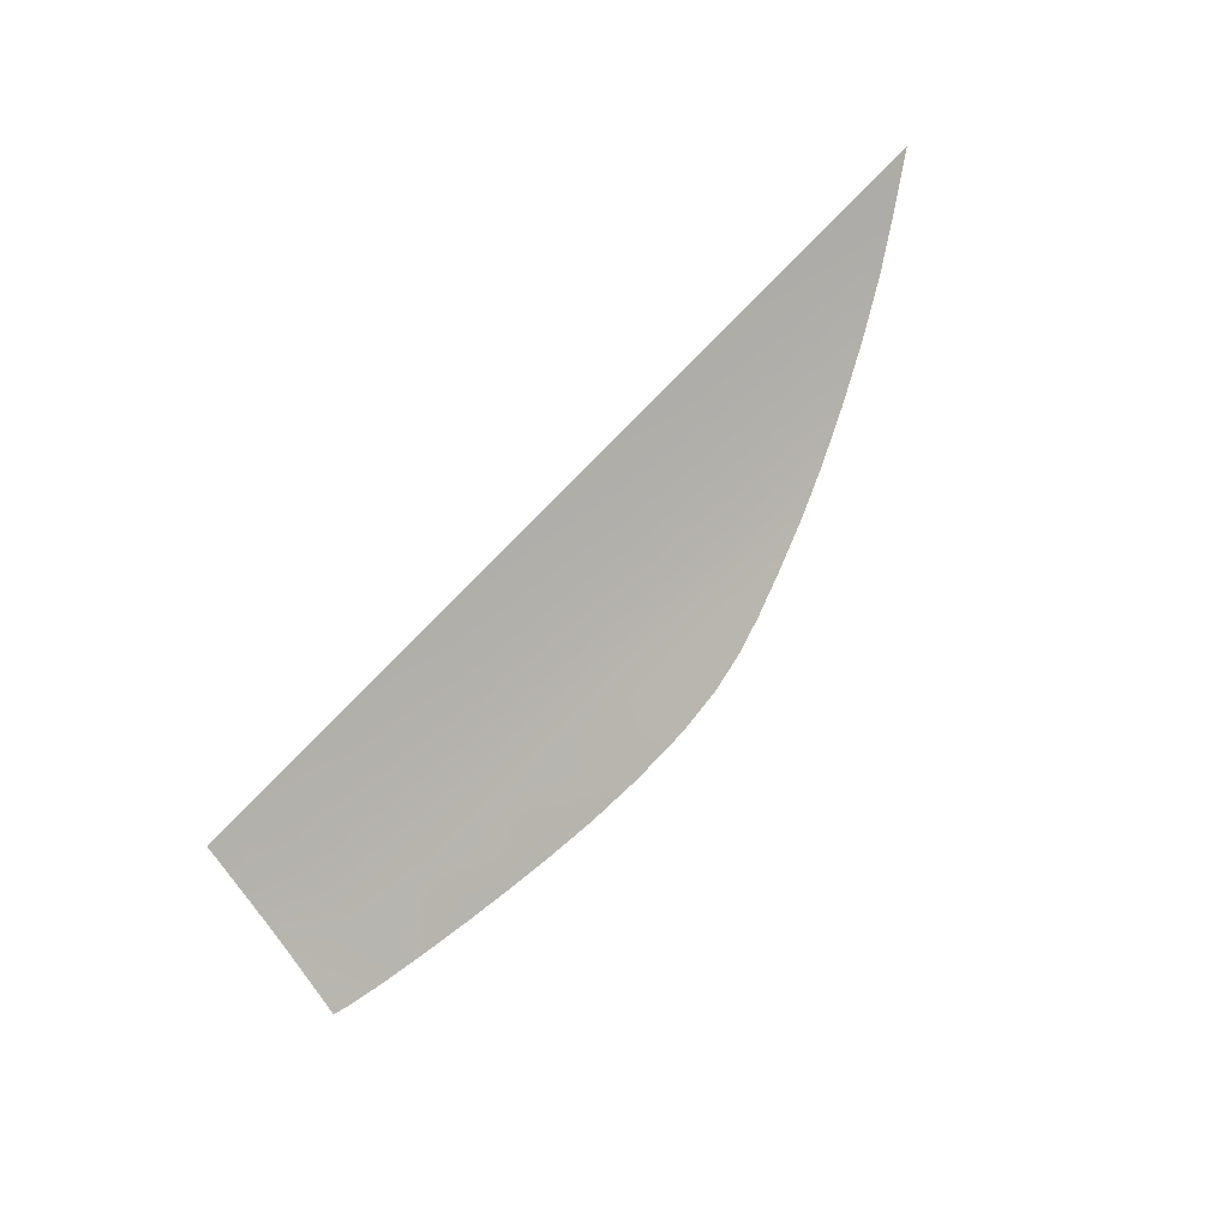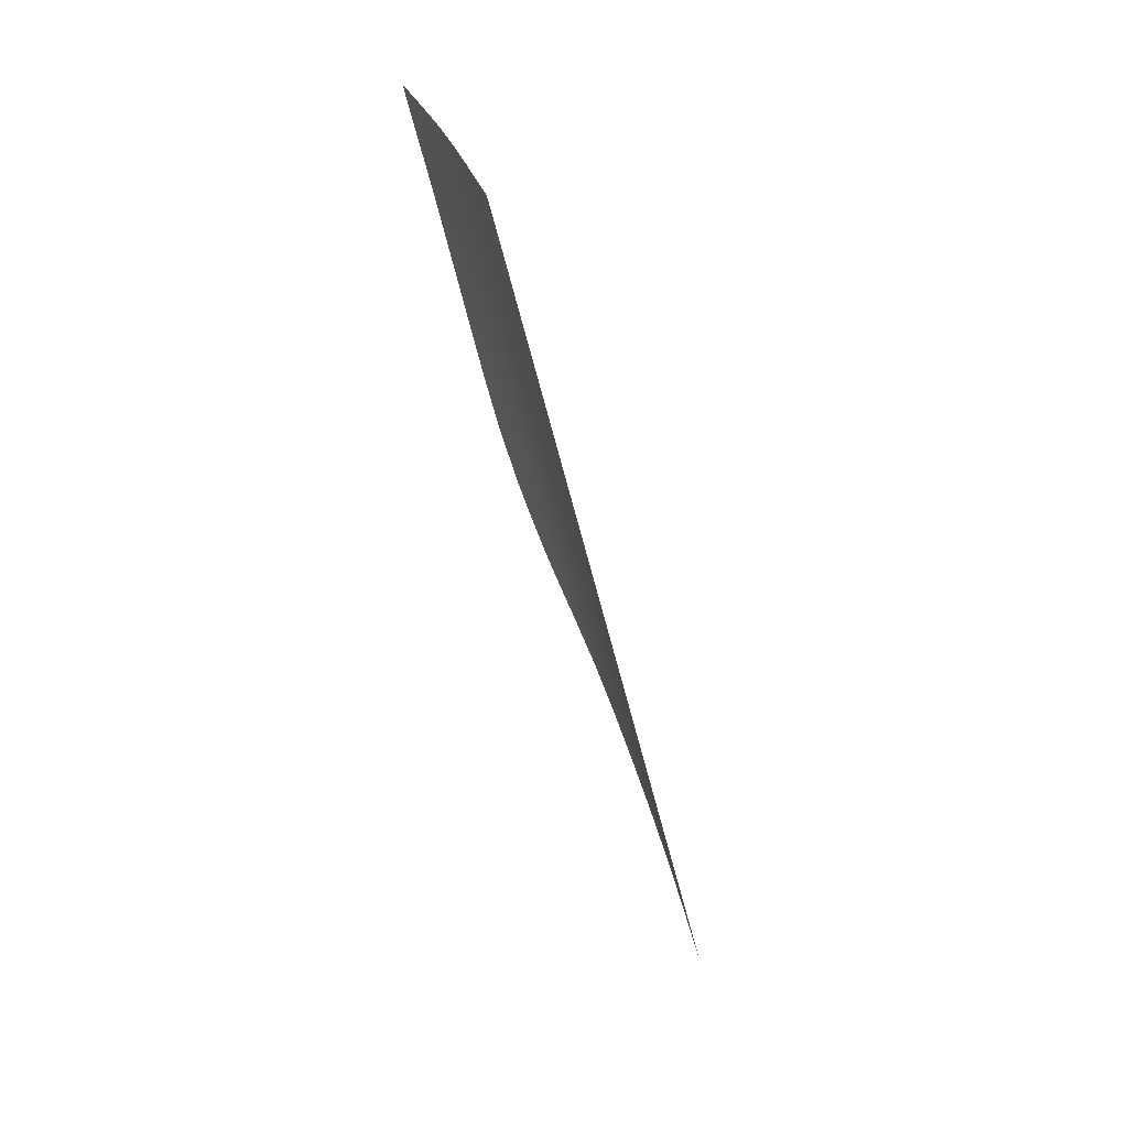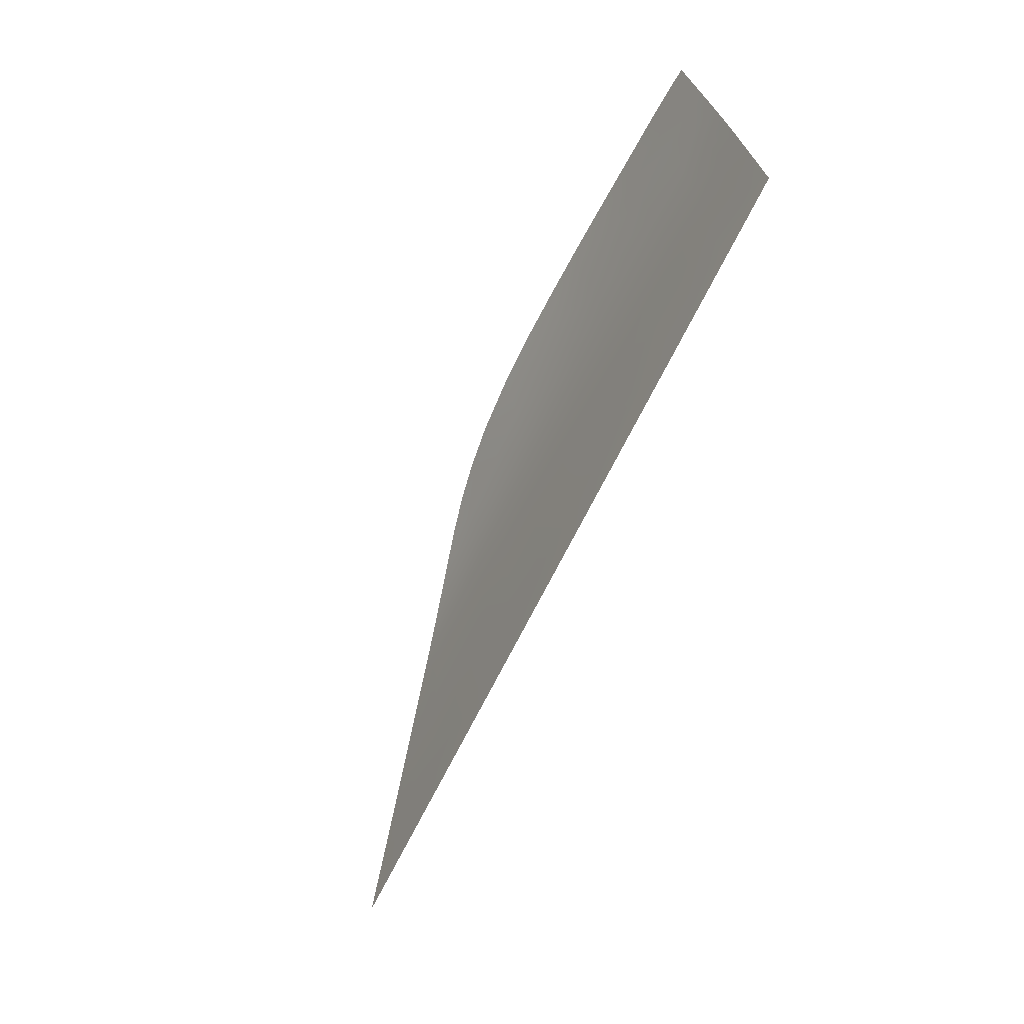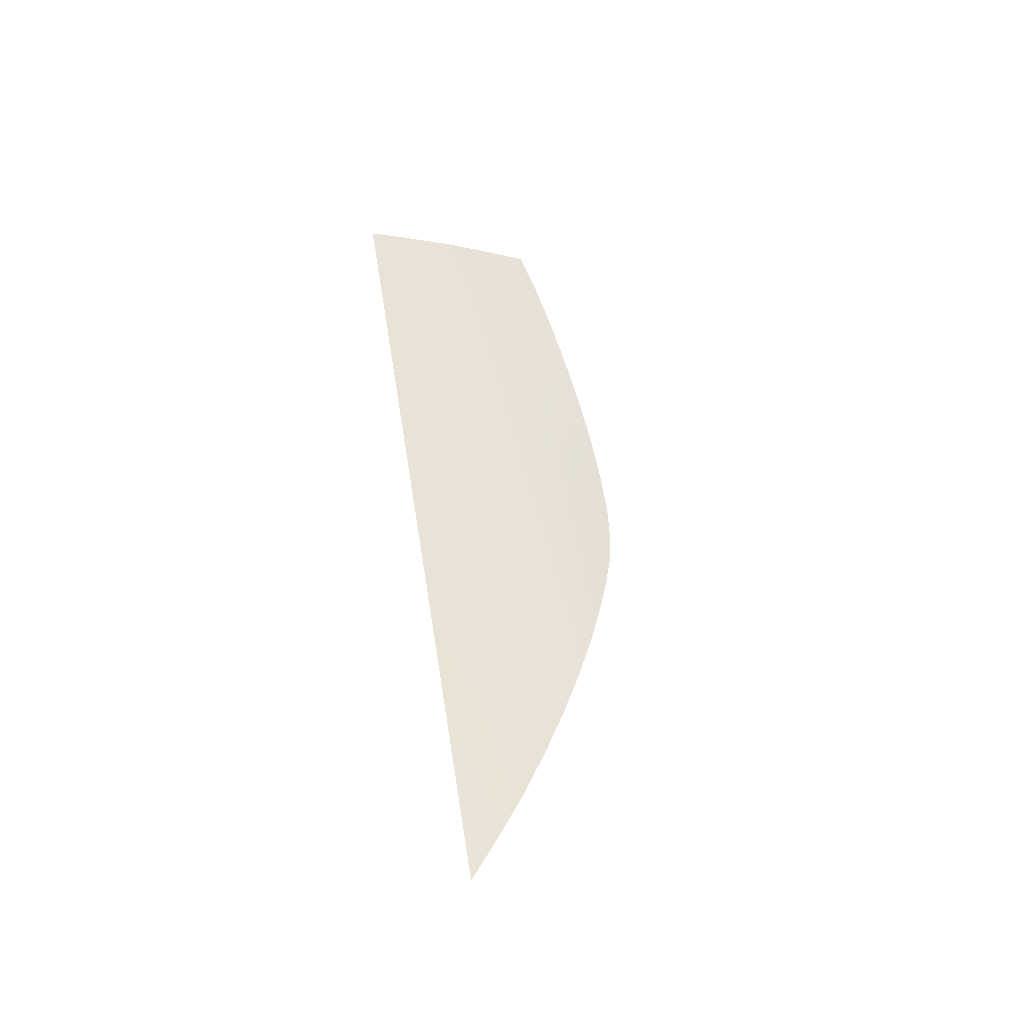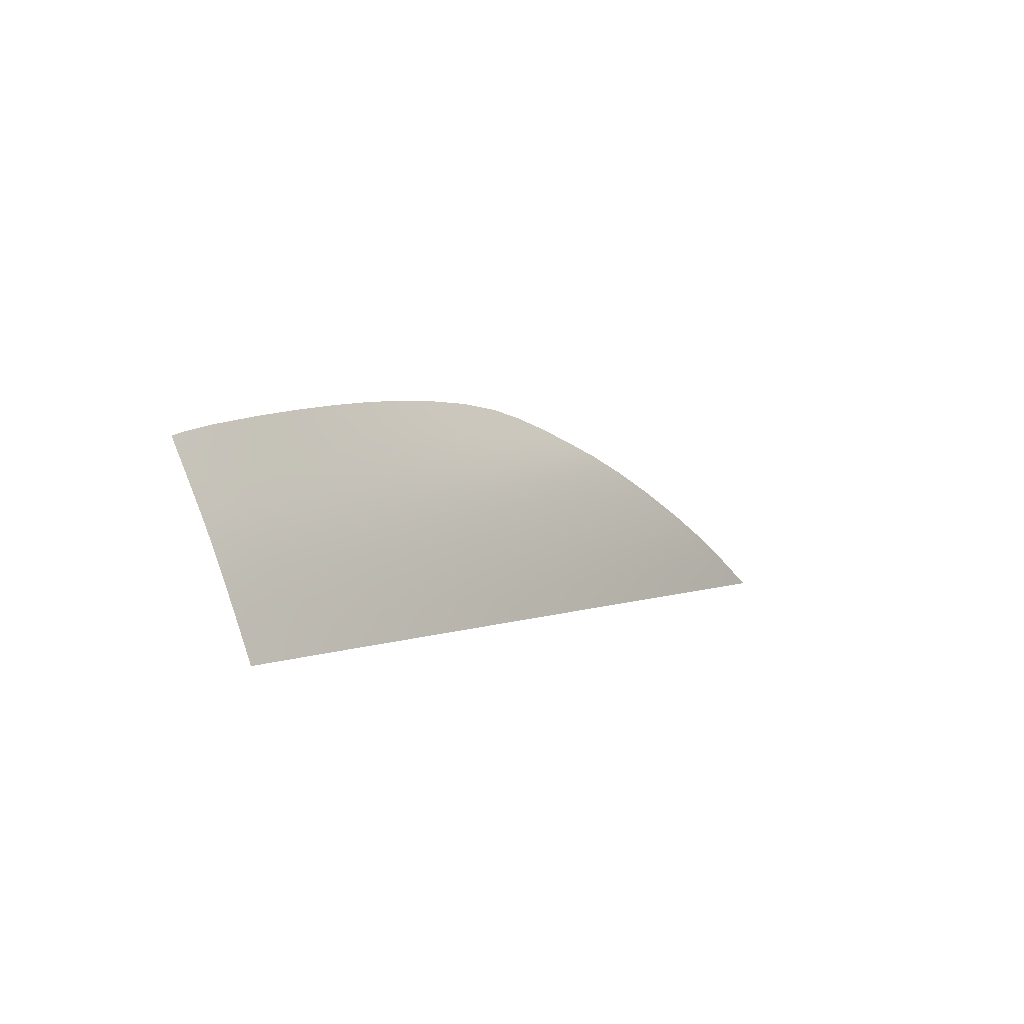
<metadata>
{"format":"obj","ext":"obj","renderer":"f3d","projection":"perspective","resolution":1024,"background":"white","views":[{"elev":-69.4,"azim":44.6,"up":"+Z"},{"elev":-48.9,"azim":-78.1,"up":"+Y"},{"elev":-59.6,"azim":-115.1,"up":"+Y"},{"elev":47.7,"azim":80.2,"up":"+Z"},{"elev":4.3,"azim":-57.6,"up":"+Y"}]}
</metadata>
<code>
v  -60.5 42 72.71
v  -60.29 37.99 74.27
v  -56.77 41.96 72.85
v  -56.11 37.95 74.37
v  -57.41 45.78 71.23
v  -57.97 49.16 69.71
v  -60.7 45.8 71.11
v  -60.87 49.13 69.64
v  -27.8 45.56 71.9
v  -28.6 49.18 70.32
v  -35.65 45.61 71.73
v  -36.31 49.19 70.16
v  -32.46 28.12 77.94
v  -32.9 30.57 77.16
v  -40.38 28.28 77.85
v  -40.79 30.68 77.06
v  -33.53 34.01 76.03
v  -41.36 34.05 75.92
v  -6.108 33.87 76.39
v  -7.693 37.84 75.11
v  -15.78 33.93 76.26
v  -17 37.88 74.96
v  -3.577 27.53 78.27
v  -4.634 30.18 77.51
v  -13.9 27.74 78.16
v  -14.68 30.33 77.38
v  22.52 50.7 70.62
v  28.84 48.15 71.98
v  23.55 50.87 70.55
v  29.91 48.25 71.96
v  42.44 37.52 75.92
v  47.68 33.49 77.13
v  48.01 37.75 75.93
v  54.45 33.56 77.19
v  60.56 29.27 78.3
v  64.8 26.06 79.05
v  63.45 29.28 78.32
v  68.02 26 79.08
v  57.15 33.57 77.22
v  -40.21 27.24 78.2
v  -47.95 27.41 78.11
v  -48.13 28.43 77.77
v  -37.48 55.49 67.31
v  -36.96 52.68 68.59
v  -30.1 55.89 67.17
v  -29.42 52.87 68.61
v  26.97 48 72.01
v  22.03 48.18 71.83
v  19.34 50.87 70.45
v  24.56 45.19 73.08
v  27.37 41.79 74.33
v  31.45 45.15 73.22
v  34.89 41.68 74.5
v  41.78 33.57 77.04
v  38.38 37.6 75.84
v  33.45 33.65 76.92
v  30.67 37.74 75.69
v  47.7 26.42 78.86
v  45.23 29.41 78.13
v  38.21 26.64 78.75
v  36.22 29.58 78.01
v  -7.128 56.28 67.03
v  -5.355 52.72 68.96
v  0.8515 55.82 67.4
v  3.07 52.21 69.39
v  -53.44 54.28 67.57
v  -52.99 52.11 68.53
v  -44.96 55 67.45
v  -44.53 52.47 68.56
v  -53.82 55.14 67.18
v  -45.39 56 67
v  -54.95 30.88 76.88
v  -55.49 34.13 75.73
v  -59.92 31 76.79
v  -60.09 34.16 75.66
v  -58.89 54.43 67.33
v  -58.72 53.67 67.68
v  -37.68 56.62 66.79
v  -30.31 57.08 66.6
v  -23.17 57.39 66.45
v  -22.81 56.17 67.07
v  -43.35 45.67 71.55
v  -43.96 49.2 70
v  -34.97 41.91 73.24
v  -42.7 41.92 73.1
v  -26.13 37.87 74.83
v  -27 41.9 73.38
v  -34.23 37.88 74.71
v  -42.01 37.88 74.6
v  -7.628 57.43 66.41
v  0.9897 56.89 66.84
v  1.973 37.82 75.25
v  0.0006 41.86 73.85
v  -9.311 41.87 73.69
v  12.28 53.8 68.76
v  12.63 54.76 68.26
v  7.258 54.84 68.09
v  7.429 55.99 67.5
v  17.56 53.15 69.21
v  17.39 52.48 69.56
v  34.98 45.18 73.29
v  36.16 45.34 73.25
v  41.15 41.8 74.56
v  42.98 41.85 74.57
v  50.23 37.79 75.95
v  52.72 29.21 78.24
v  -13.54 26.65 78.48
v  -23.82 26.88 78.37
v  -24.02 27.94 78.04
v  -3.09 26.42 78.6
v  38.99 25.47 79.05
v  28.7 25.7 78.94
v  27.93 26.85 78.64
v  66.46 24.83 79.34
v  69.76 24.76 79.37
v  -20.54 49.16 70.48
v  -21.78 53.01 68.64
v  11.72 51.51 69.96
v  56.21 26.21 78.96
v  57.57 25.04 79.25
v  -61.09 53.3 67.76
v  -58.41 51.82 68.51
v  -61 51.57 68.54
v  -59.8 28.72 77.6
v  -54.57 28.56 77.69
v  -15.73 57.55 66.35
v  -15.18 56.3 67
v  36.57 41.65 74.54
v  -13.83 53.01 68.72
v  -12.23 49.08 70.67
v  -19.38 45.53 72.08
v  -10.75 45.44 72.29
v  -18.24 41.9 73.53
v  -3.429 48.84 70.95
v  -1.741 45.41 72.48
v  3.921 33.82 76.53
v  5.761 30.04 77.63
v  7.087 27.31 78.4
v  -25.3 33.97 76.14
v  -24.53 30.43 77.27
v  -32.26 27.07 78.28
v  -52.38 49.18 69.83
v  -51.66 45.69 71.38
v  -50.89 41.92 72.97
v  -50.05 37.86 74.49
v  -49.28 34.08 75.82
v  -48.61 30.77 76.96
v  -54.41 27.55 78.05
v  5.266 48.57 71.27
v  7.125 45.37 72.67
v  9.113 41.84 74.01
v  11.35 37.8 75.39
v  13.54 33.77 76.65
v  15.64 29.91 77.75
v  17.1 27.1 78.51
v  26.07 29.7 77.89
v  13.82 48.34 71.58
v  20.82 37.7 75.56
v  23.46 33.69 76.8
v  18.12 41.81 74.17
v  15.83 45.29 72.87
v  7.646 26.18 78.71
v  17.7 25.96 78.82
v  48.62 25.24 79.15
v  -61.13 54.01 67.44
v  -59.76 27.65 77.97
g P222_15_265B_R_1_DTaSI_P222_15_265B_R
f 1 2 3
f 3 2 4
f 5 6 7
f 7 6 8
f 9 10 11
f 11 10 12
f 13 14 15
f 15 14 16
f 14 17 16
f 16 17 18
f 19 20 21
f 21 20 22
f 23 24 25
f 25 24 26
f 24 19 26
f 26 19 21
f 27 28 29
f 29 28 30
f 31 32 33
f 33 32 34
f 35 36 37
f 37 36 38
f 34 35 39
f 39 35 37
f 40 15 41
f 41 15 42
f 43 44 45
f 45 44 46
f 47 27 48
f 48 27 49
f 50 51 52
f 52 51 53
f 54 55 56
f 56 55 57
f 58 59 60
f 60 59 61
f 59 54 61
f 61 54 56
f 62 63 64
f 64 63 65
f 66 67 68
f 68 67 69
f 70 66 71
f 71 66 68
f 72 73 74
f 74 73 75
f 3 5 1
f 1 5 7
f 76 77 70
f 70 77 66
f 78 43 79
f 79 43 45
f 79 45 80
f 80 45 81
f 11 12 82
f 82 12 83
f 84 11 85
f 85 11 82
f 86 87 88
f 88 87 84
f 88 84 89
f 89 84 85
f 90 62 91
f 91 62 64
f 92 93 20
f 20 93 94
f 95 96 97
f 97 96 98
f 96 95 99
f 99 95 100
f 28 101 30
f 30 101 102
f 47 52 28
f 28 52 101
f 101 103 102
f 102 103 104
f 103 33 104
f 104 33 105
f 32 106 34
f 34 106 35
f 107 25 108
f 108 25 109
f 110 23 107
f 107 23 25
f 111 60 112
f 112 60 113
f 36 114 38
f 38 114 115
f 69 83 44
f 44 83 12
f 116 117 10
f 10 117 46
f 64 65 97
f 97 65 118
f 28 27 47
f 100 49 27
f 48 50 47
f 47 50 52
f 119 120 36
f 36 120 114
f 91 64 98
f 98 64 97
f 77 121 122
f 122 121 123
f 6 122 8
f 8 122 123
f 2 75 4
f 4 75 73
f 74 124 72
f 72 124 125
f 80 81 126
f 126 81 127
f 17 88 18
f 18 88 89
f 52 128 101
f 101 128 103
f 128 31 103
f 103 31 33
f 39 105 34
f 34 105 33
f 36 35 119
f 119 35 106
f 81 117 127
f 127 117 129
f 117 116 129
f 129 116 130
f 116 131 130
f 130 131 132
f 131 133 132
f 132 133 94
f 133 22 94
f 94 22 20
f 127 129 62
f 62 129 63
f 129 130 63
f 63 130 134
f 130 132 134
f 134 132 135
f 132 94 135
f 135 94 93
f 20 19 92
f 92 19 136
f 19 24 136
f 136 24 137
f 24 23 137
f 137 23 138
f 45 46 81
f 81 46 117
f 10 9 116
f 116 9 131
f 9 87 131
f 131 87 133
f 87 86 133
f 133 86 22
f 86 139 22
f 22 139 21
f 26 21 140
f 140 21 139
f 140 109 26
f 26 109 25
f 44 12 46
f 46 12 10
f 11 84 9
f 9 84 87
f 88 17 86
f 86 17 139
f 17 14 139
f 139 14 140
f 14 13 140
f 140 13 109
f 68 69 43
f 43 69 44
f 15 40 13
f 13 40 141
f 67 142 69
f 69 142 83
f 142 143 83
f 83 143 82
f 143 144 82
f 82 144 85
f 144 145 85
f 85 145 89
f 145 146 89
f 89 146 18
f 146 147 18
f 18 147 16
f 147 42 16
f 16 42 15
f 77 122 66
f 66 122 67
f 122 6 67
f 67 6 142
f 6 5 142
f 142 5 143
f 5 3 143
f 143 3 144
f 3 4 144
f 144 4 145
f 4 73 145
f 145 73 146
f 73 72 146
f 146 72 147
f 72 125 147
f 147 125 42
f 125 148 42
f 42 148 41
f 63 134 65
f 65 134 149
f 134 135 149
f 149 135 150
f 135 93 150
f 150 93 151
f 93 92 151
f 151 92 152
f 92 136 152
f 152 136 153
f 136 137 153
f 153 137 154
f 137 138 154
f 154 138 155
f 154 155 156
f 156 155 113
f 118 157 49
f 49 157 48
f 55 53 57
f 57 53 51
f 158 159 57
f 57 159 56
f 156 113 61
f 61 113 60
f 61 56 156
f 156 56 159
f 57 51 158
f 158 51 160
f 51 50 160
f 160 50 161
f 50 48 161
f 161 48 157
f 43 78 68
f 68 78 71
f 138 162 155
f 155 162 163
f 155 163 113
f 113 163 112
f 62 90 127
f 127 90 126
f 95 118 100
f 100 118 49
f 60 111 58
f 58 111 164
f 58 164 119
f 119 164 120
f 100 27 99
f 99 27 29
f 52 53 128
f 53 55 128
f 128 55 31
f 55 54 31
f 31 54 32
f 54 59 32
f 32 59 106
f 59 58 106
f 106 58 119
f 13 141 109
f 109 141 108
f 97 118 95
f 65 149 118
f 118 149 157
f 149 150 157
f 157 150 161
f 150 151 161
f 161 151 160
f 151 152 160
f 160 152 158
f 152 153 158
f 158 153 159
f 153 154 159
f 159 154 156
f 121 77 165
f 165 77 76
f 124 166 125
f 125 166 148
f 162 138 110
f 110 138 23

</code>
